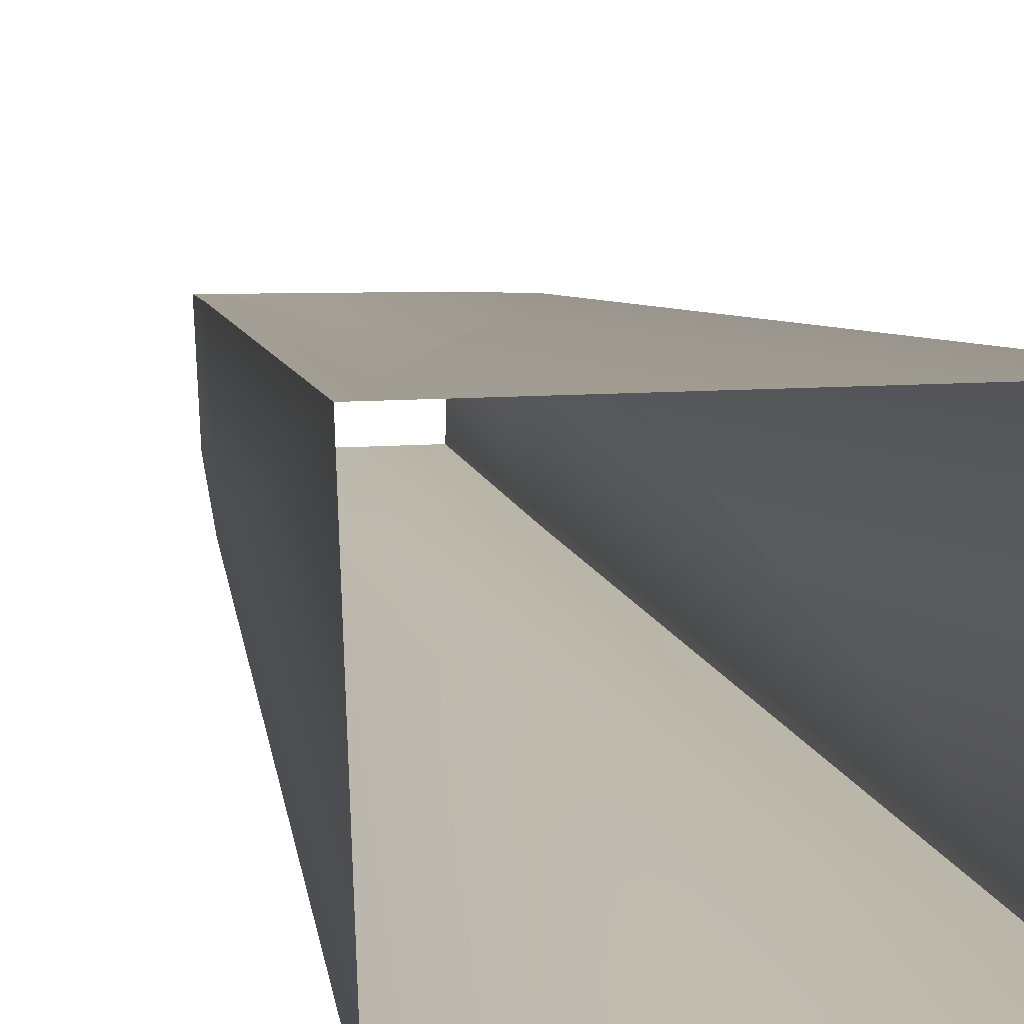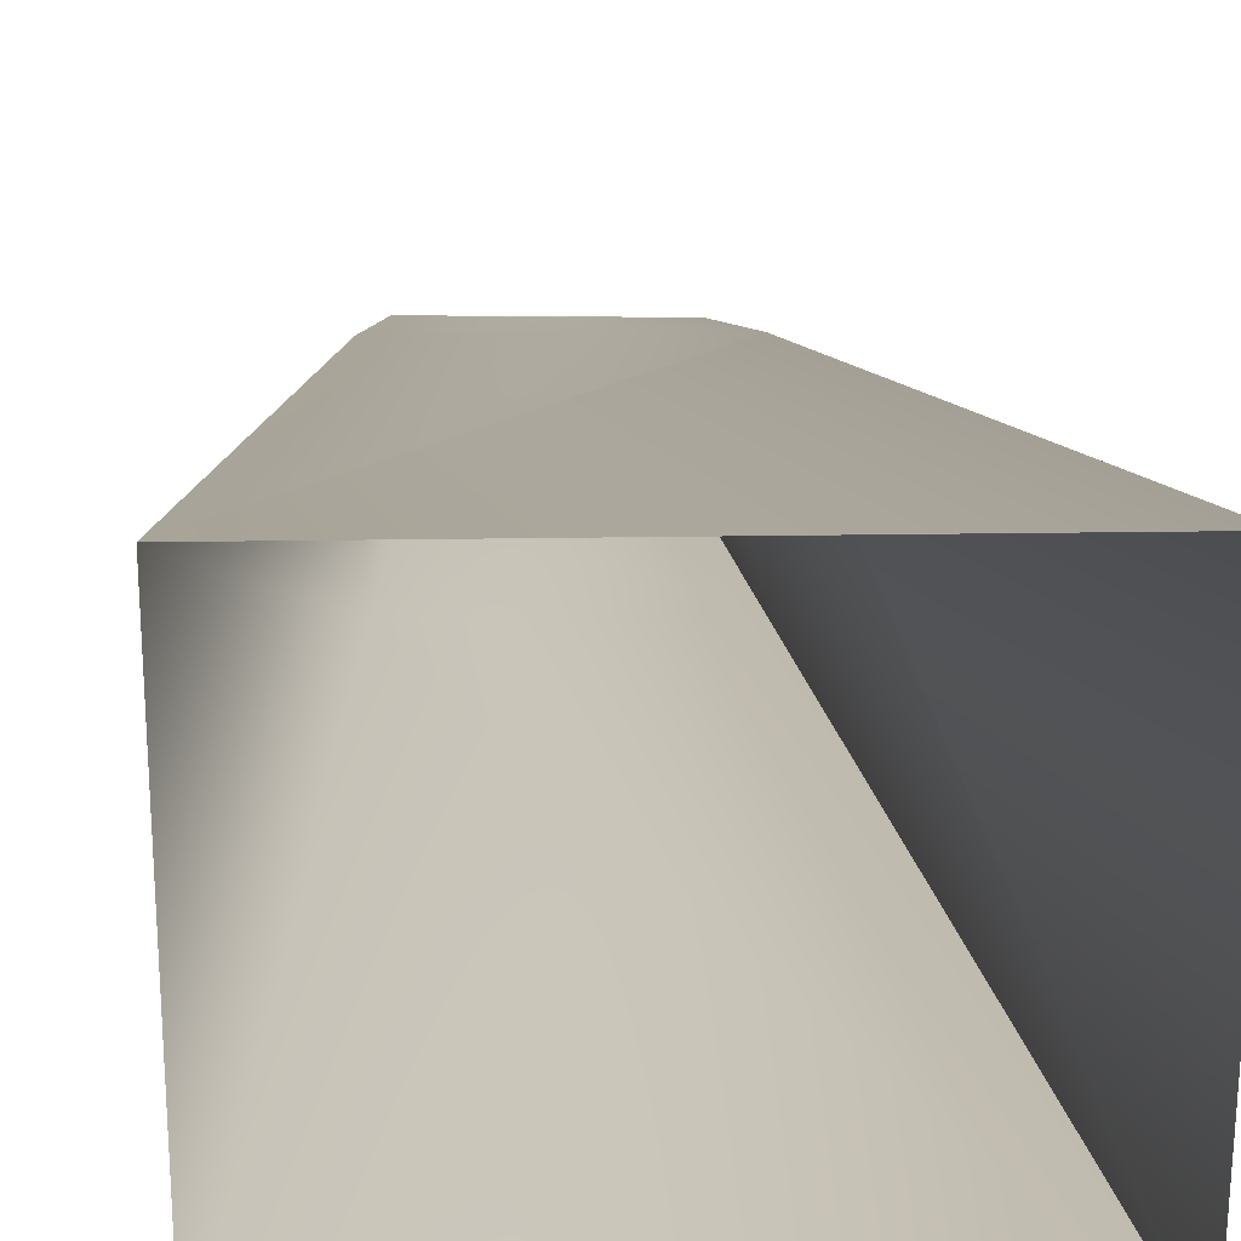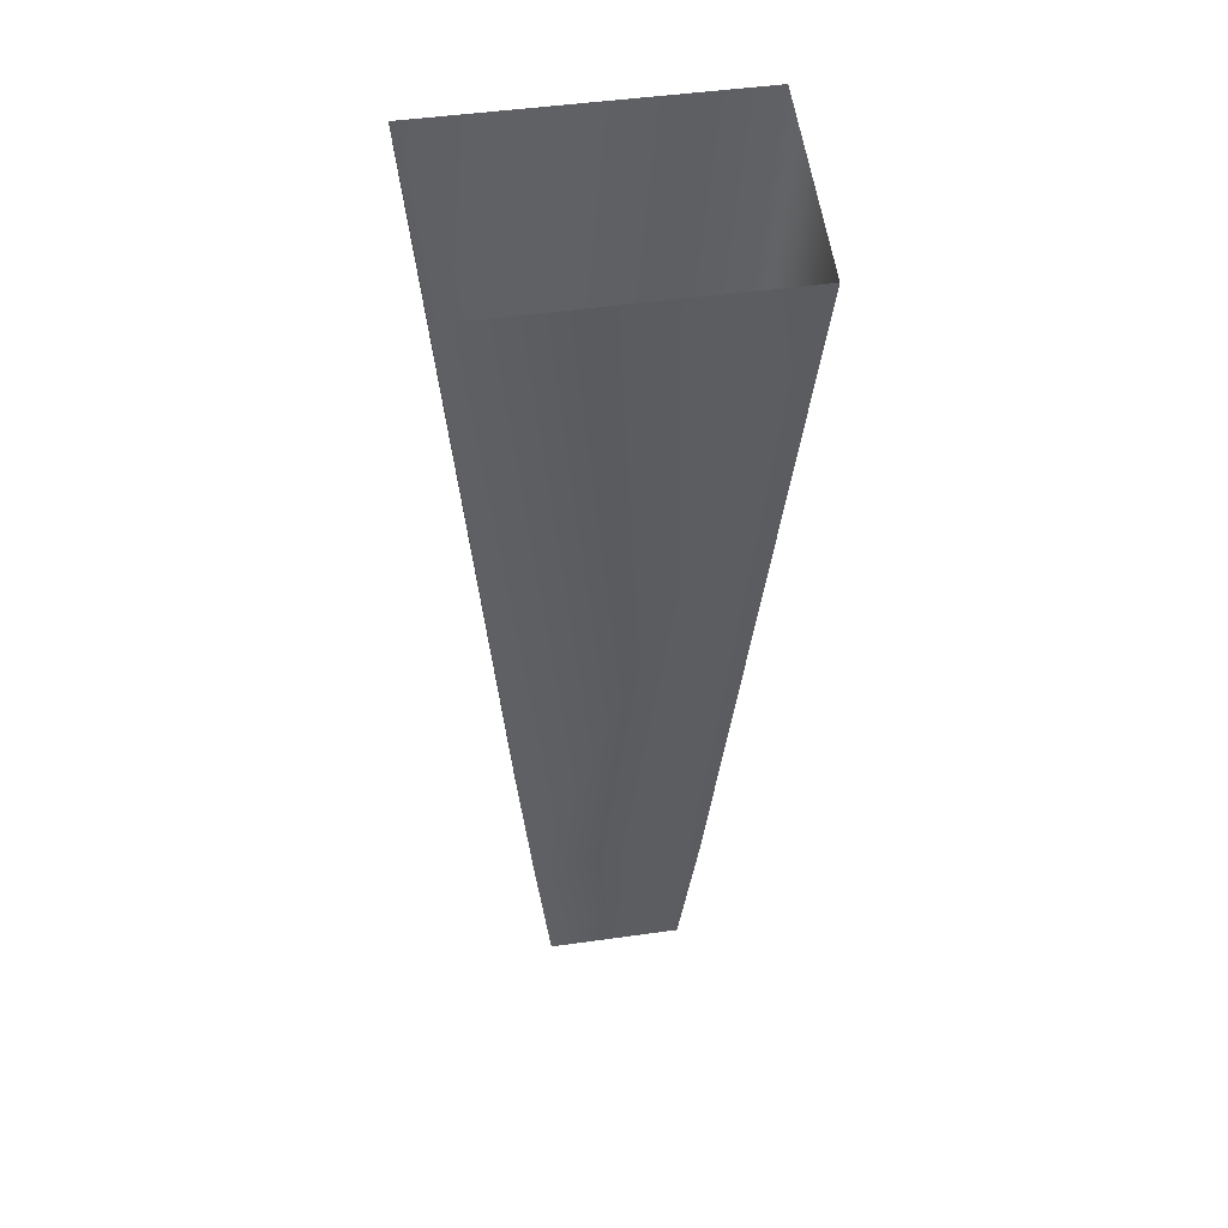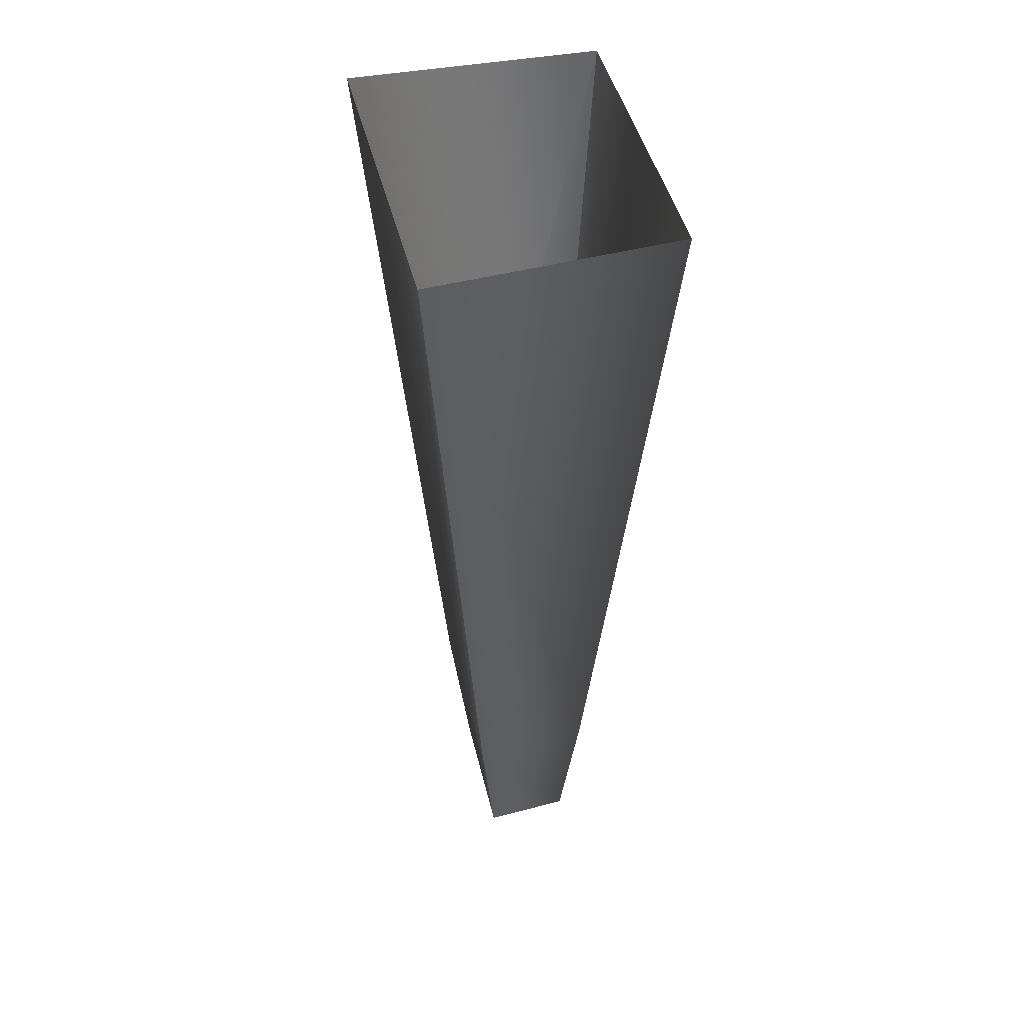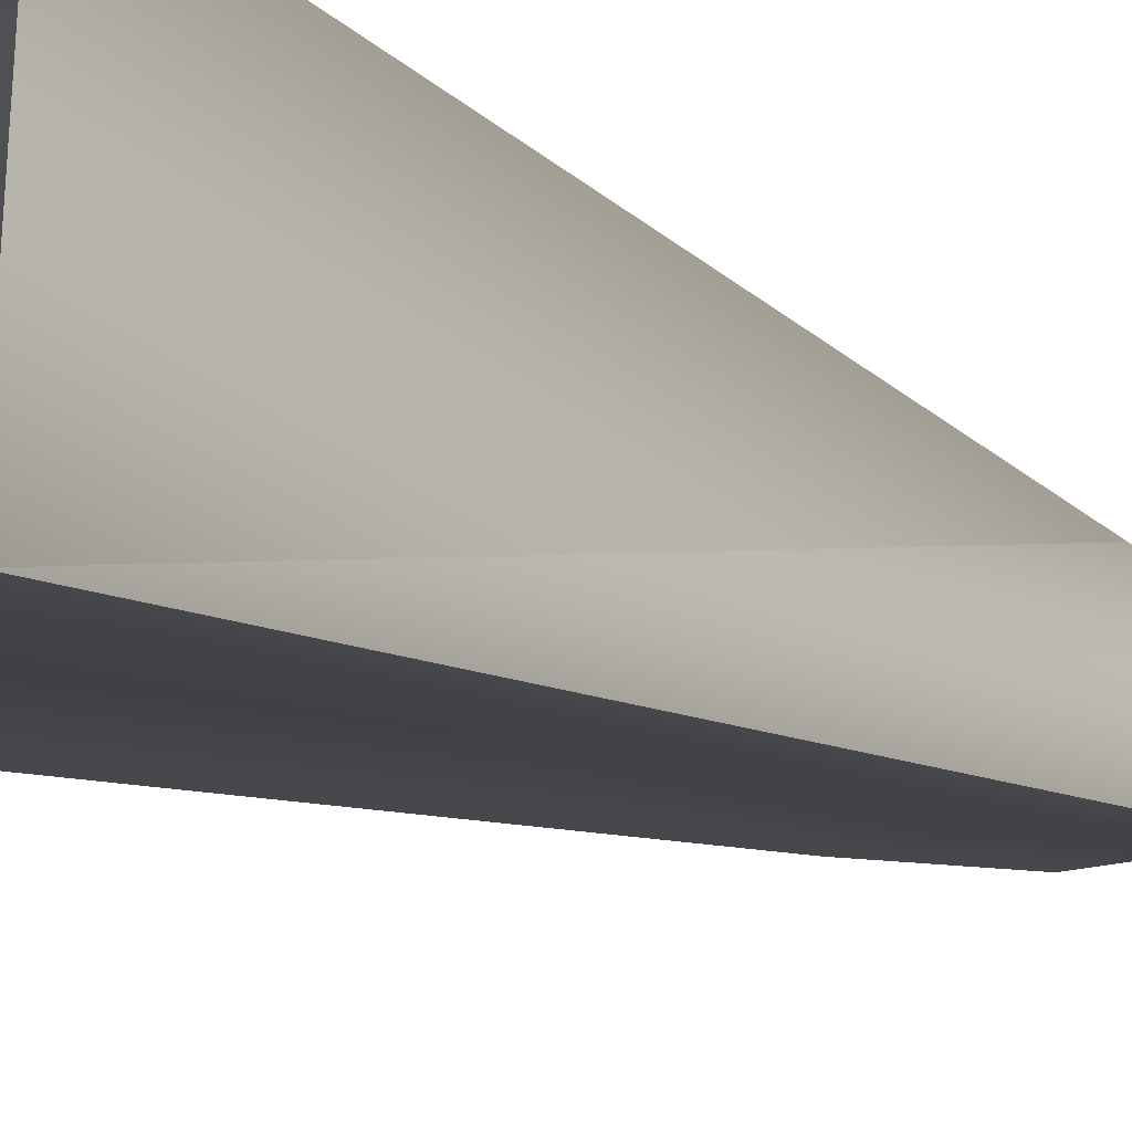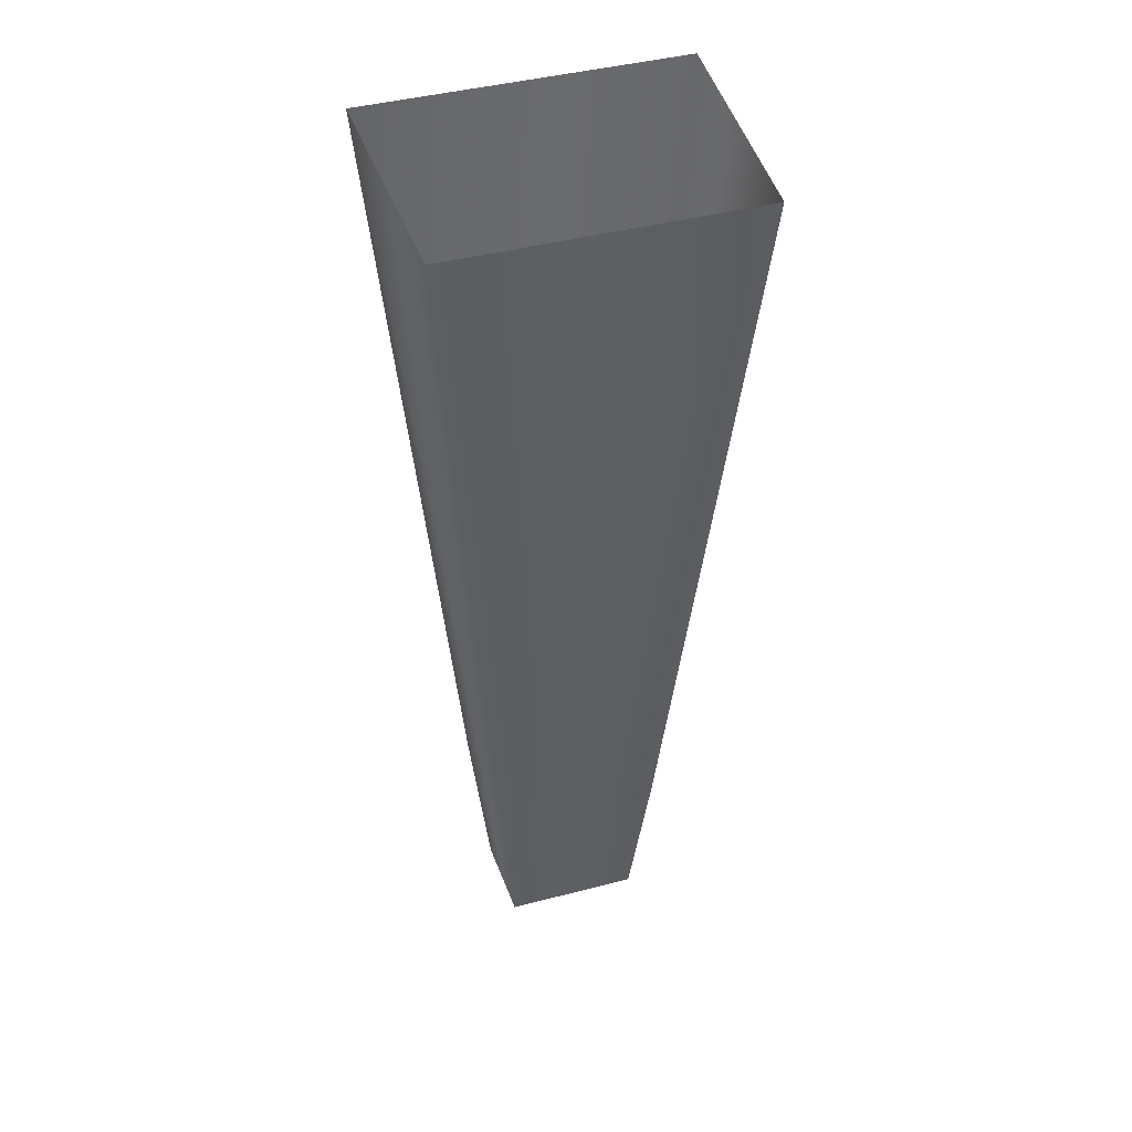
<metadata>
{"format":"obj","ext":"obj","renderer":"f3d","projection":"perspective","resolution":1024,"background":"white","views":[{"elev":9.7,"azim":168.2,"up":"+Z"},{"elev":11.7,"azim":176.9,"up":"+Z"},{"elev":48.7,"azim":171.1,"up":"+Y"},{"elev":47.3,"azim":75.8,"up":"+Y"},{"elev":-14.7,"azim":-141.6,"up":"+Z"},{"elev":43.6,"azim":162.9,"up":"+Y"}]}
</metadata>
<code>
g beam_mesh
v -0.5906 0.465 0.3266
v 0.7072 1.87 0.4835
v 0.5674 0.465 0.344
v -0.5906 0.465 0.3266
v -0.7106 1.87 0.4835
v 1.233 8.224 0.9863
v -0.7106 1.87 0.4835
v -1.376 8.224 0.9863
v -1.267 8.224 -1.008
v -0.7106 1.87 0.4835
v -0.7106 1.87 -0.5055
v -0.5906 0.465 0.3266
v -0.5737 0.465 -0.366
v -0.7106 1.87 0.4835
v -0.5906 0.465 0.3266
v -1.267 8.224 -1.008
v 0.5363 0.465 -0.366
v 0.7072 1.87 0.4835
v 0.5674 0.465 0.344
v 0.6685 1.87 -0.5055
v 1.233 8.224 0.9863
v 1.165 8.224 -1.008
v -0.7106 1.87 -0.5055
v 0.5363 0.465 -0.366
v -0.5737 0.465 -0.366
v 0.6685 1.87 -0.5055
v -1.267 8.224 -1.008
v 1.165 8.224 -1.008
g beam_mesh_0
f 3 2 1
f 2 5 4
f 6 5 2
f 8 7 6
f 10 8 9
f 13 12 11
f 15 14 11
f 11 14 16
f 19 18 17
f 18 20 17
f 21 20 18
f 22 20 21
f 25 24 23
f 24 26 23
f 23 26 27
f 26 28 27

</code>
